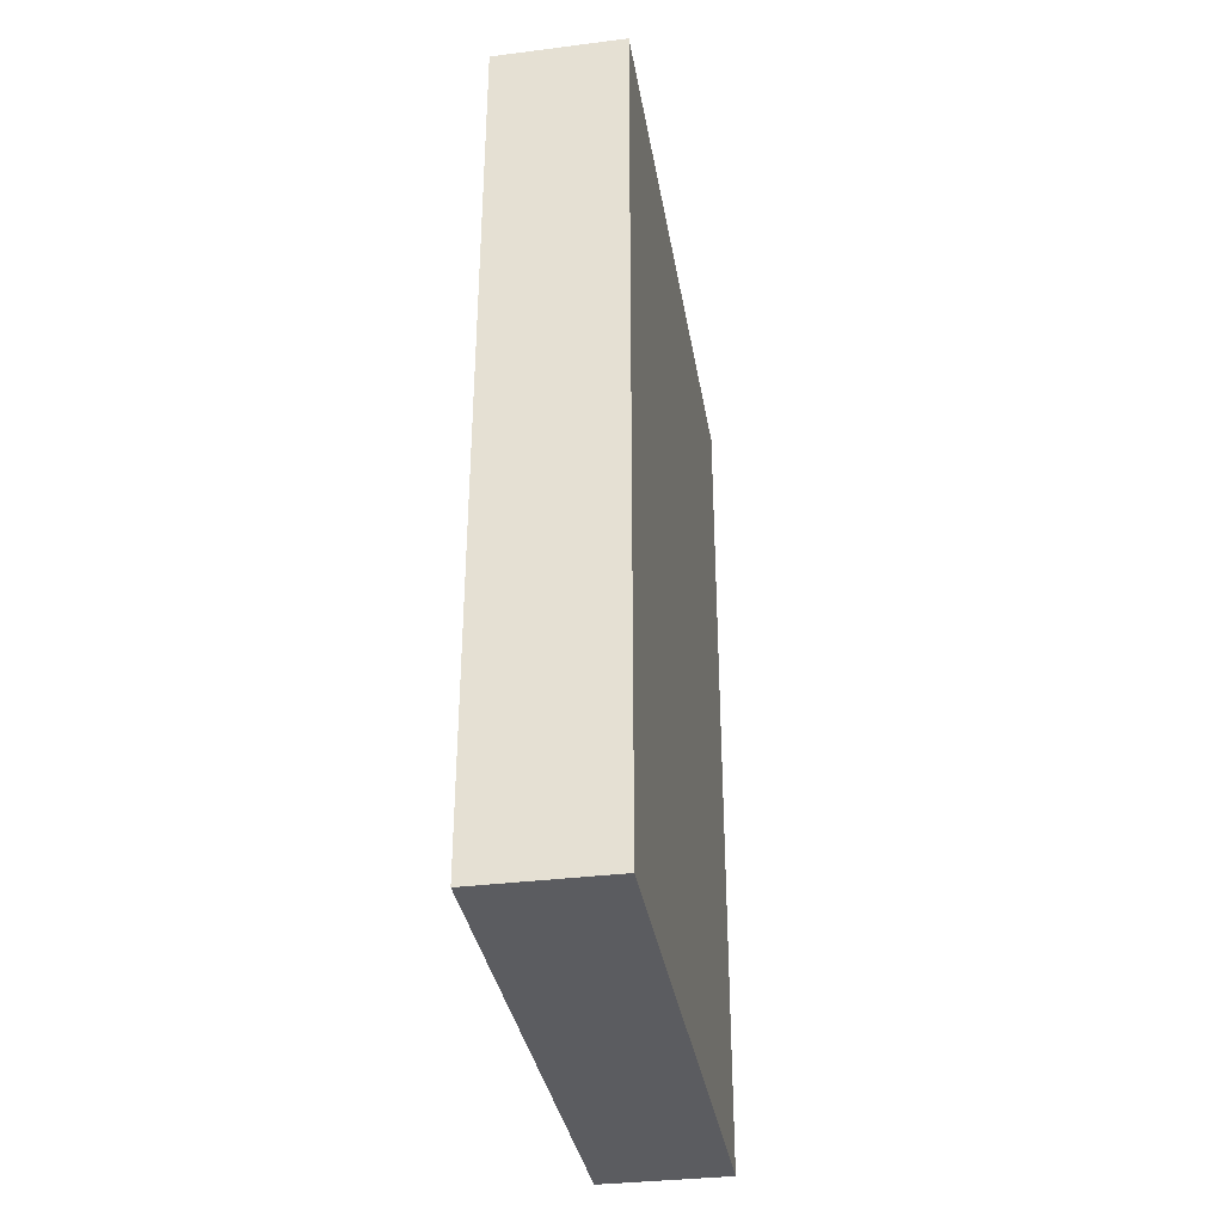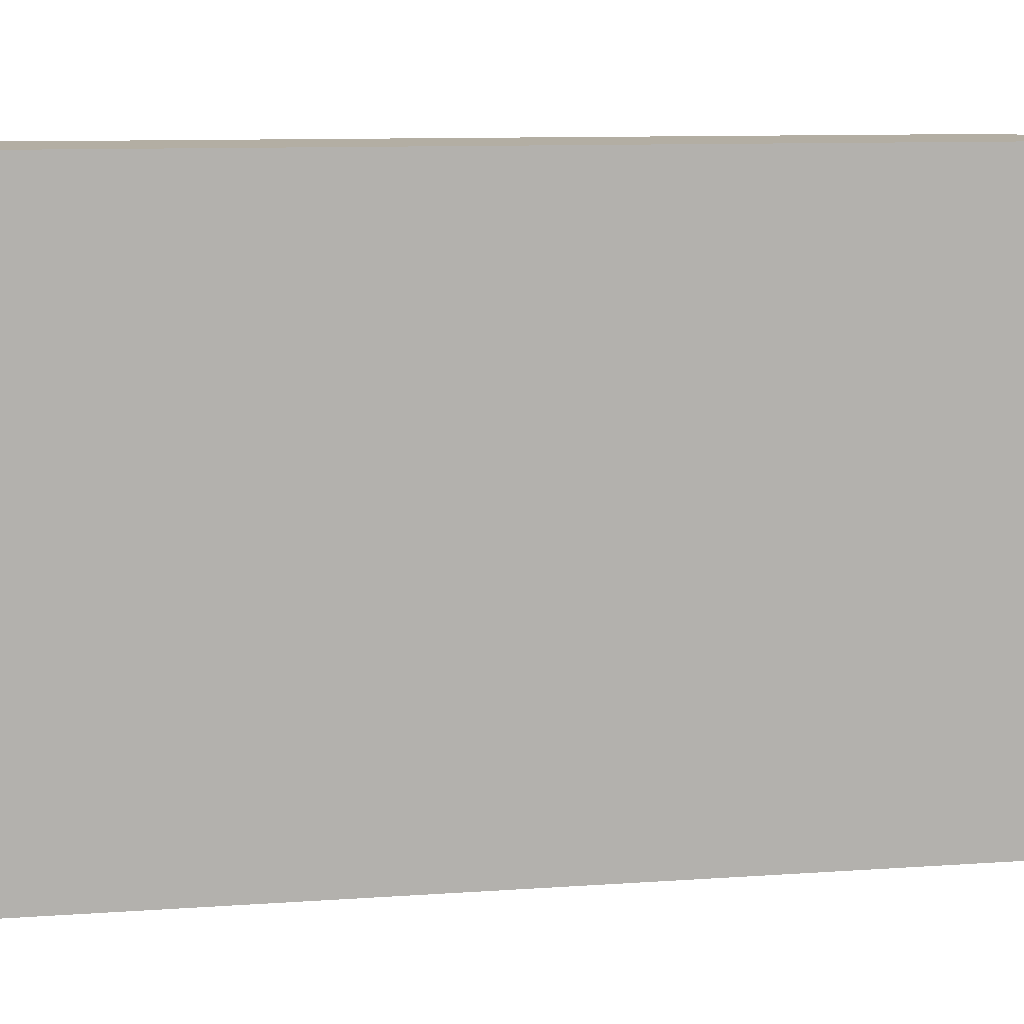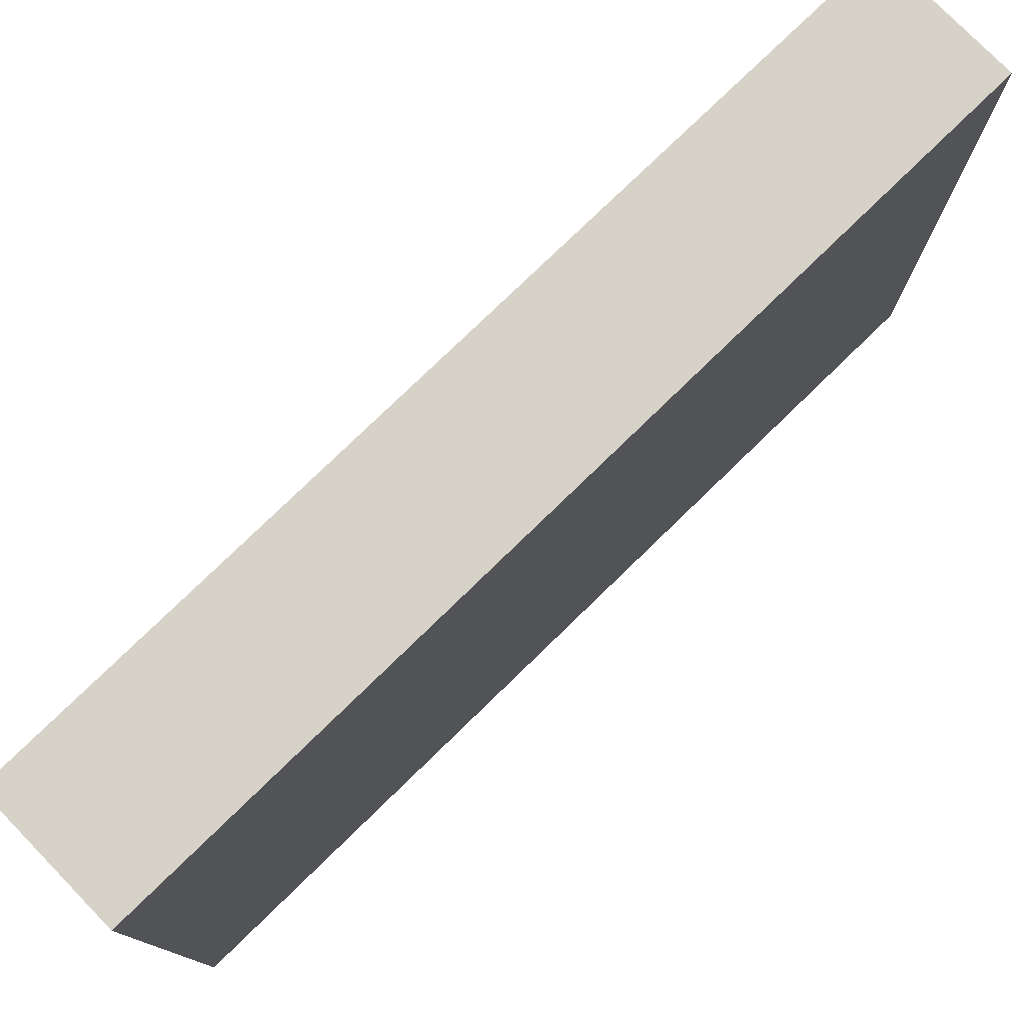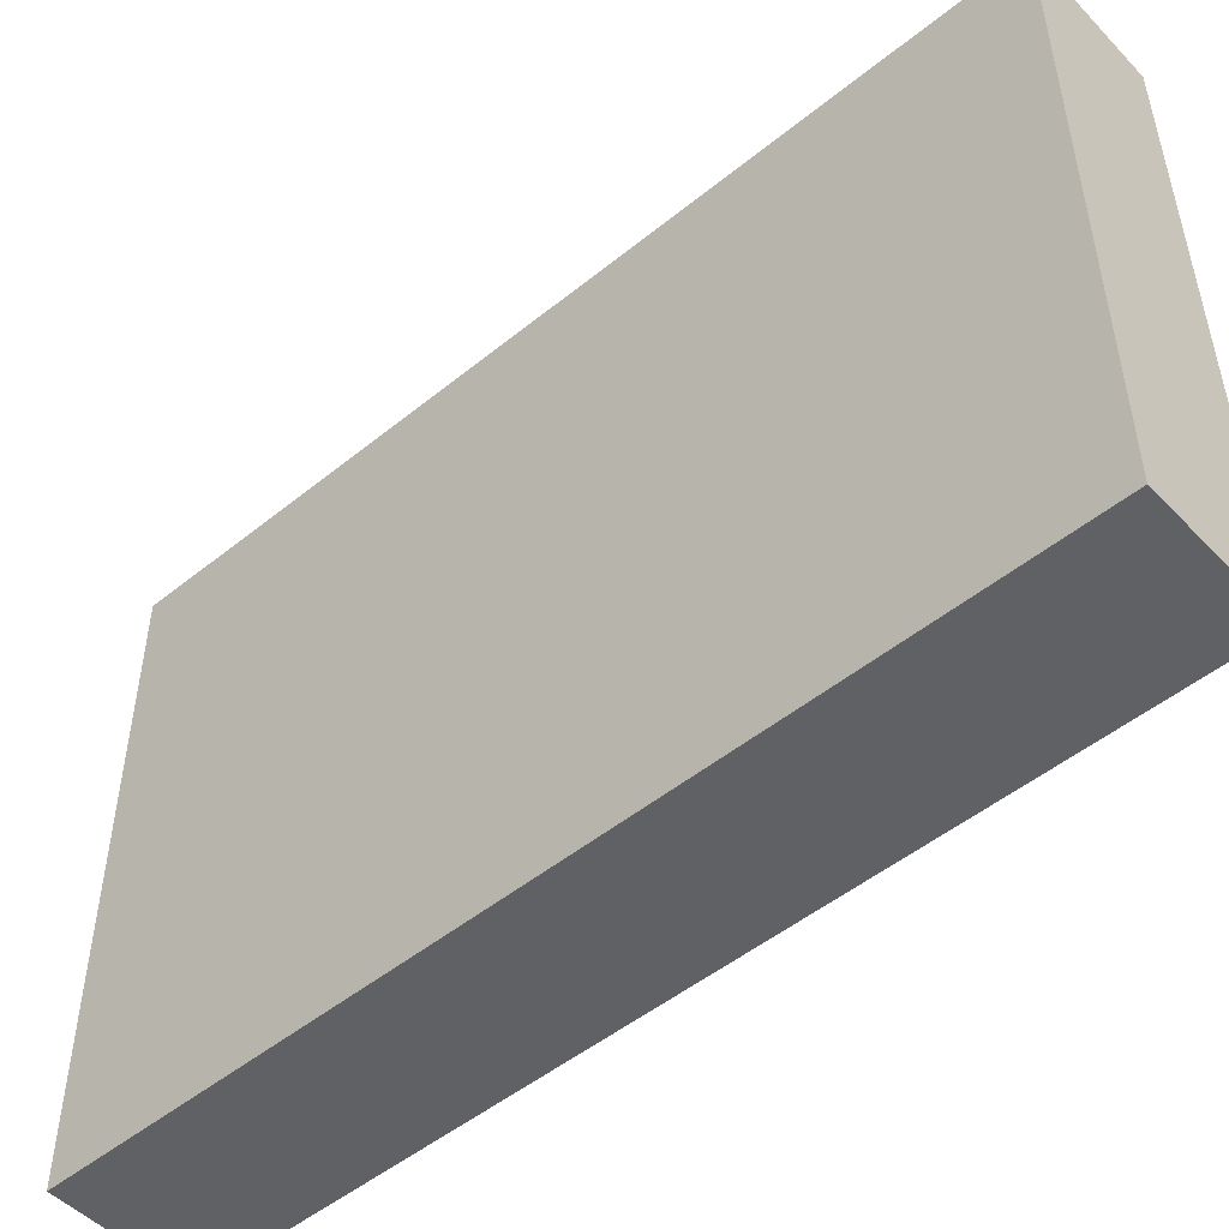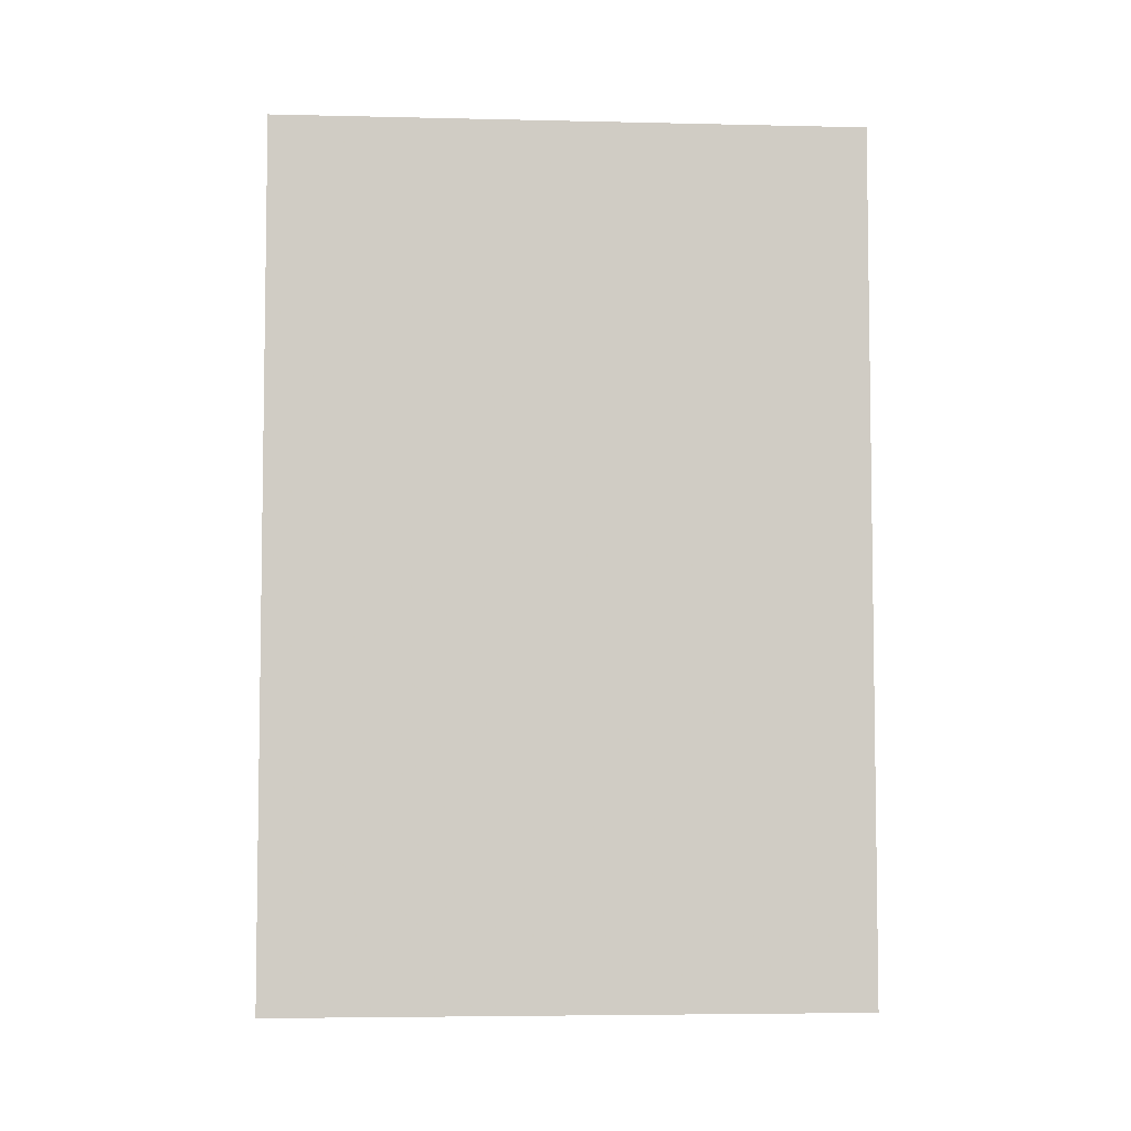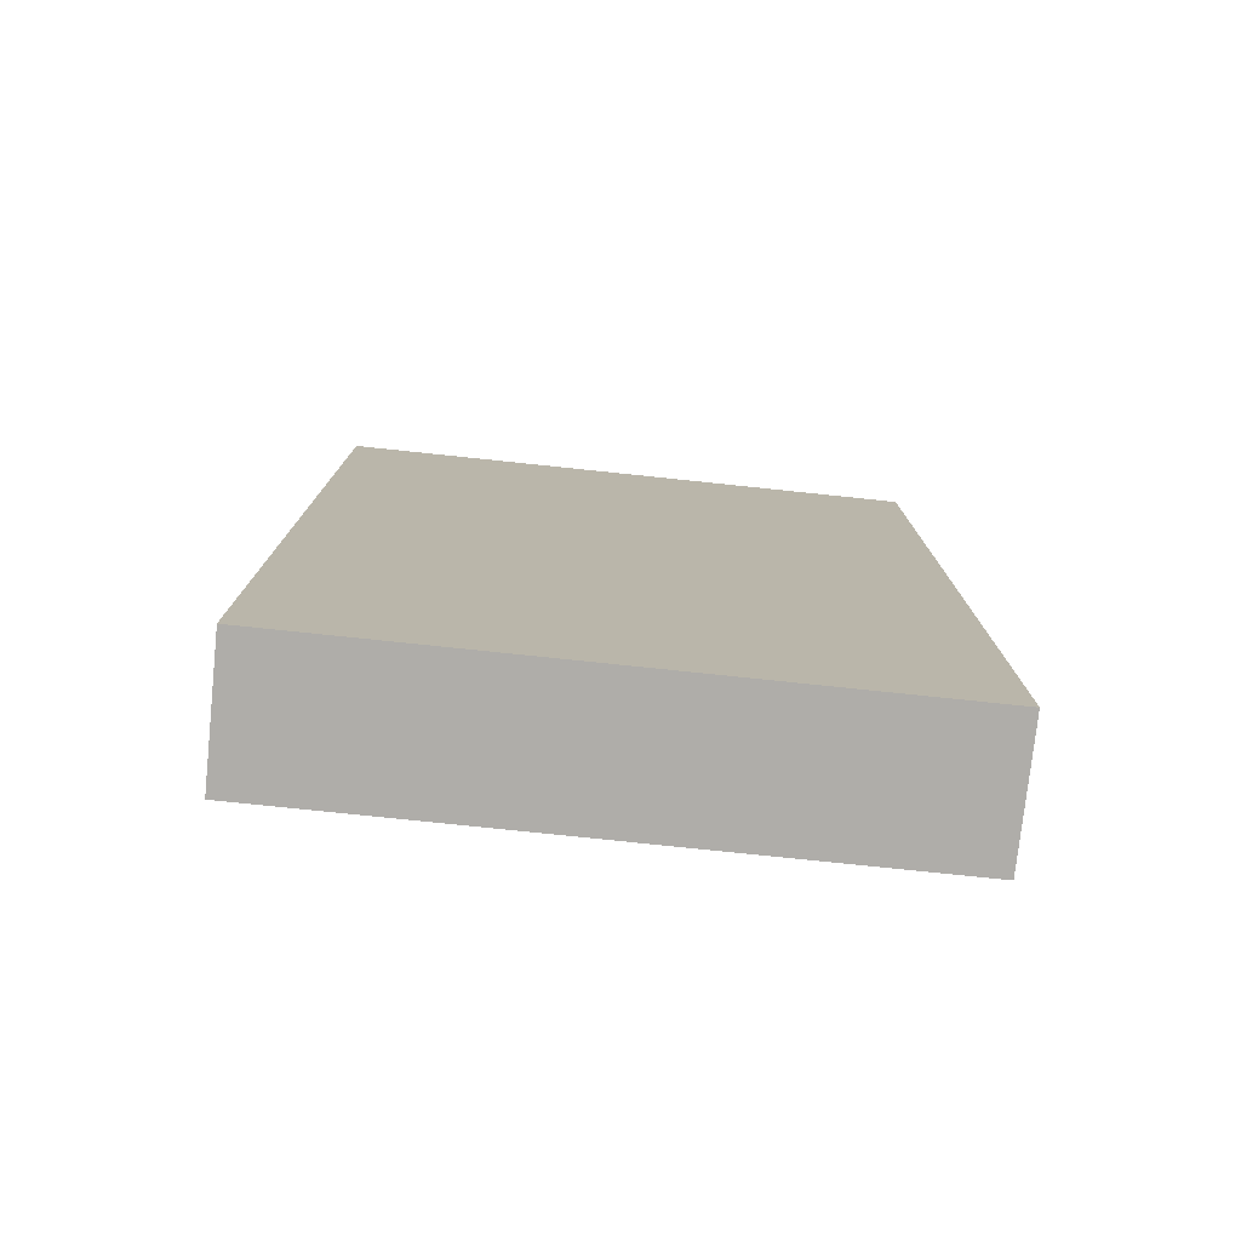
<metadata>
{"format":"obj","ext":"obj","renderer":"f3d","projection":"perspective","resolution":1024,"background":"white","views":[{"elev":-34.9,"azim":9.5,"up":"+Z"},{"elev":11.0,"azim":-99.5,"up":"+Y"},{"elev":77.5,"azim":45.8,"up":"+Y"},{"elev":-50.0,"azim":-48.3,"up":"+Y"},{"elev":-5.2,"azim":-94.1,"up":"+Z"},{"elev":-77.2,"azim":-96.0,"up":"+Z"}]}
</metadata>
<code>
v -0.04167 -0.002273 0.02
v -0.04167 -0.01591 0.02
v -0.04167 -0.002273 0
v -0.0447 -0.002273 0
v -0.0447 -0.002273 0.02
v -0.04167 -0.01591 0
v -0.0447 -0.01591 0.02
v -0.0447 -0.01591 0
f 1 2 3
f 5 2 1
f 5 1 3
f 5 3 4
f 6 3 2
f 6 4 3
f 7 6 2
f 7 2 5
f 8 4 6
f 8 6 7
f 8 7 5
f 8 5 4

</code>
